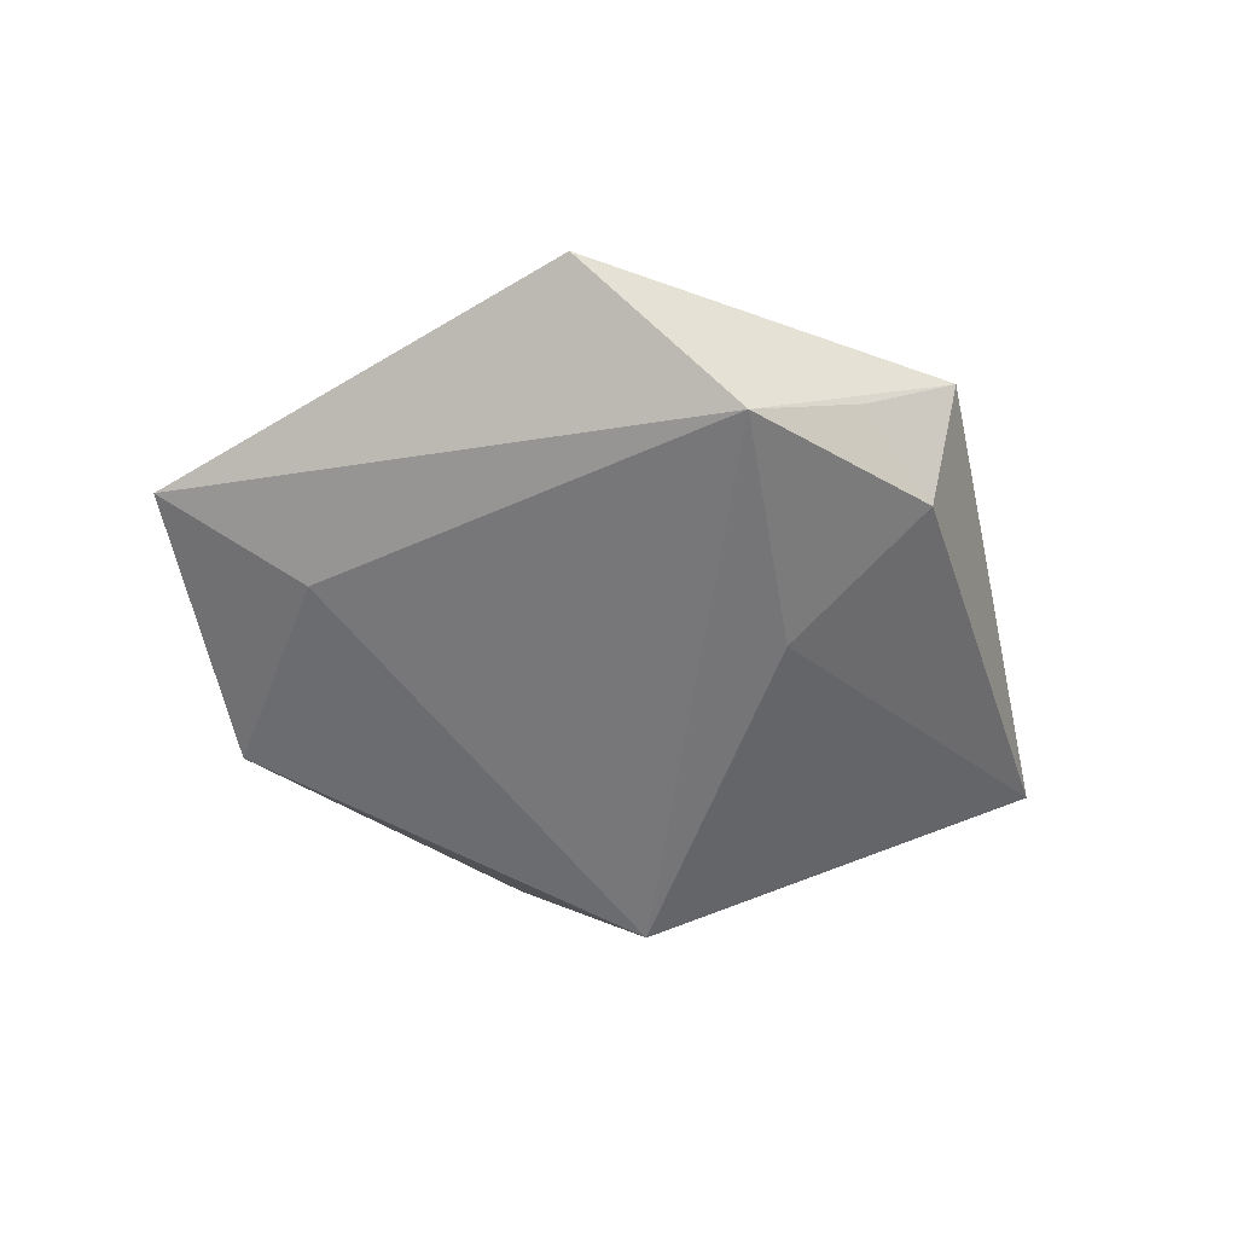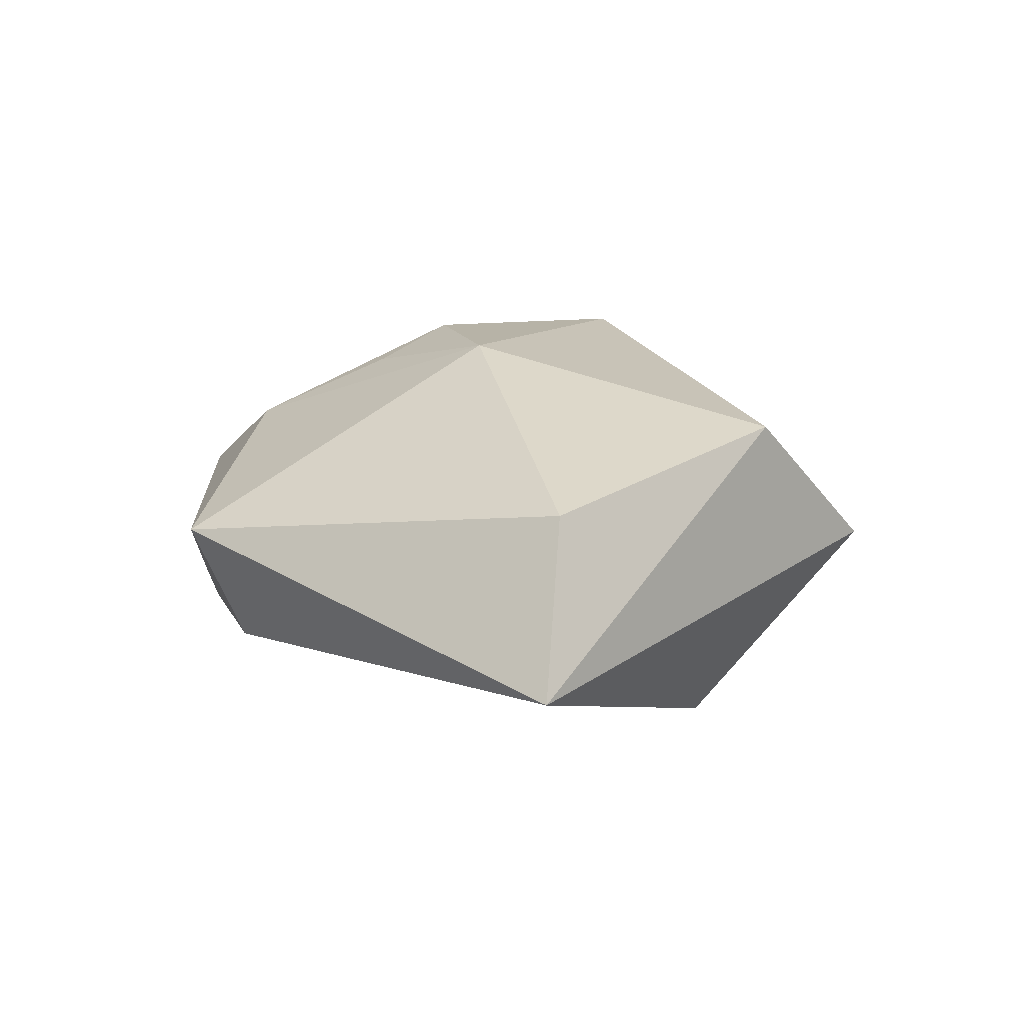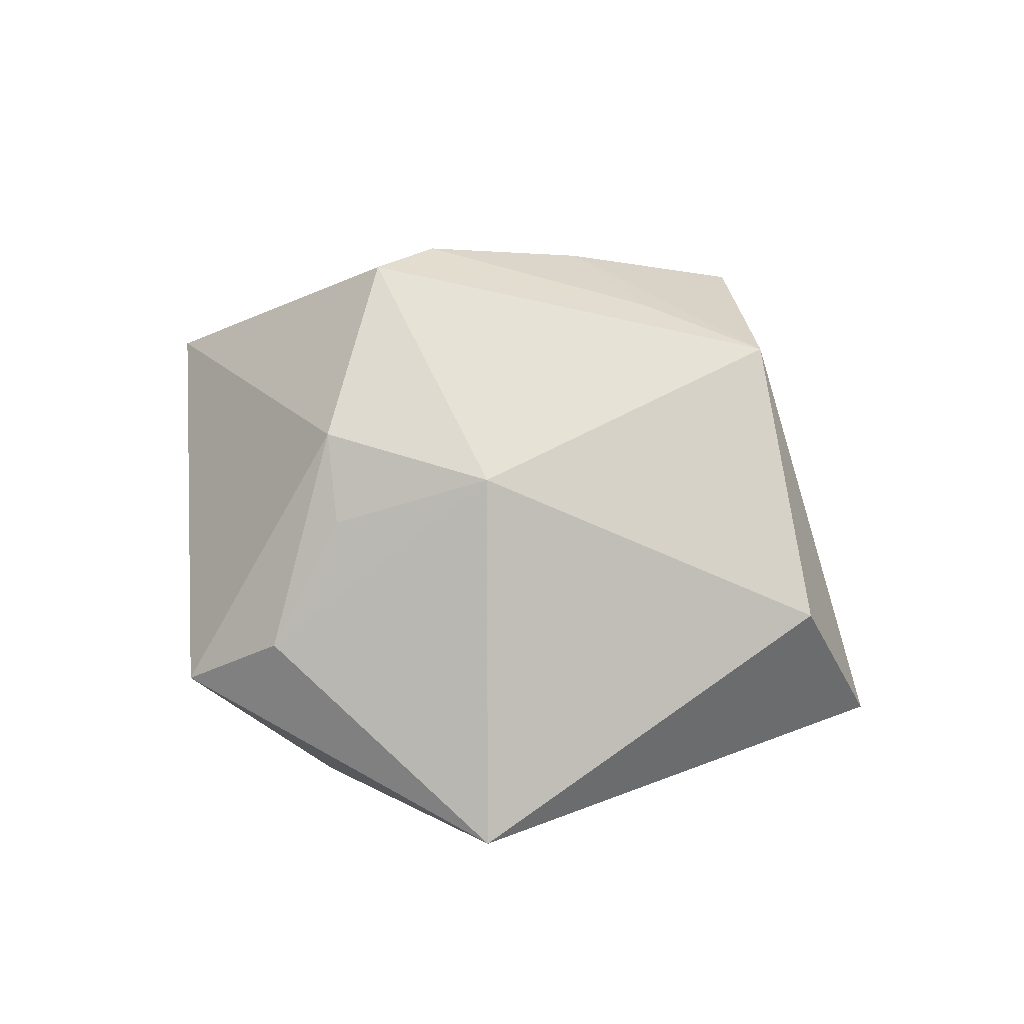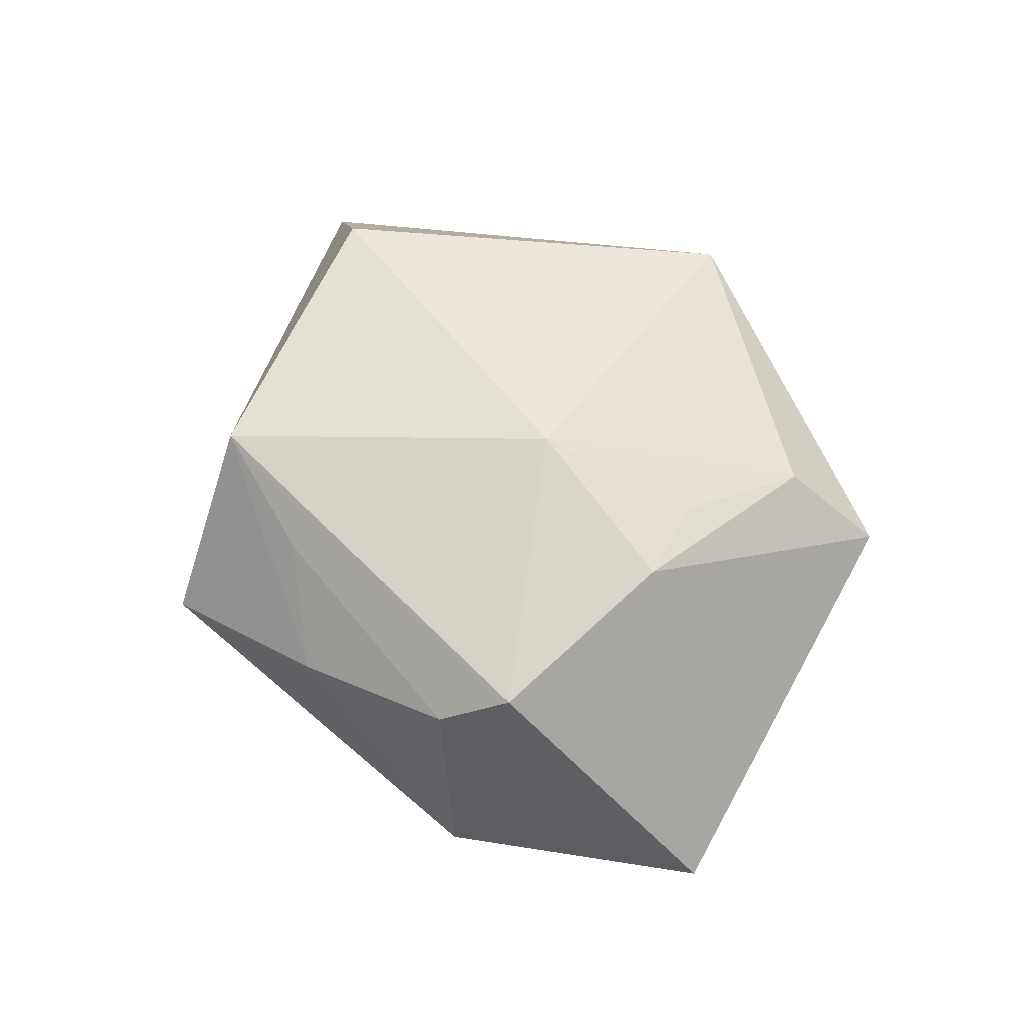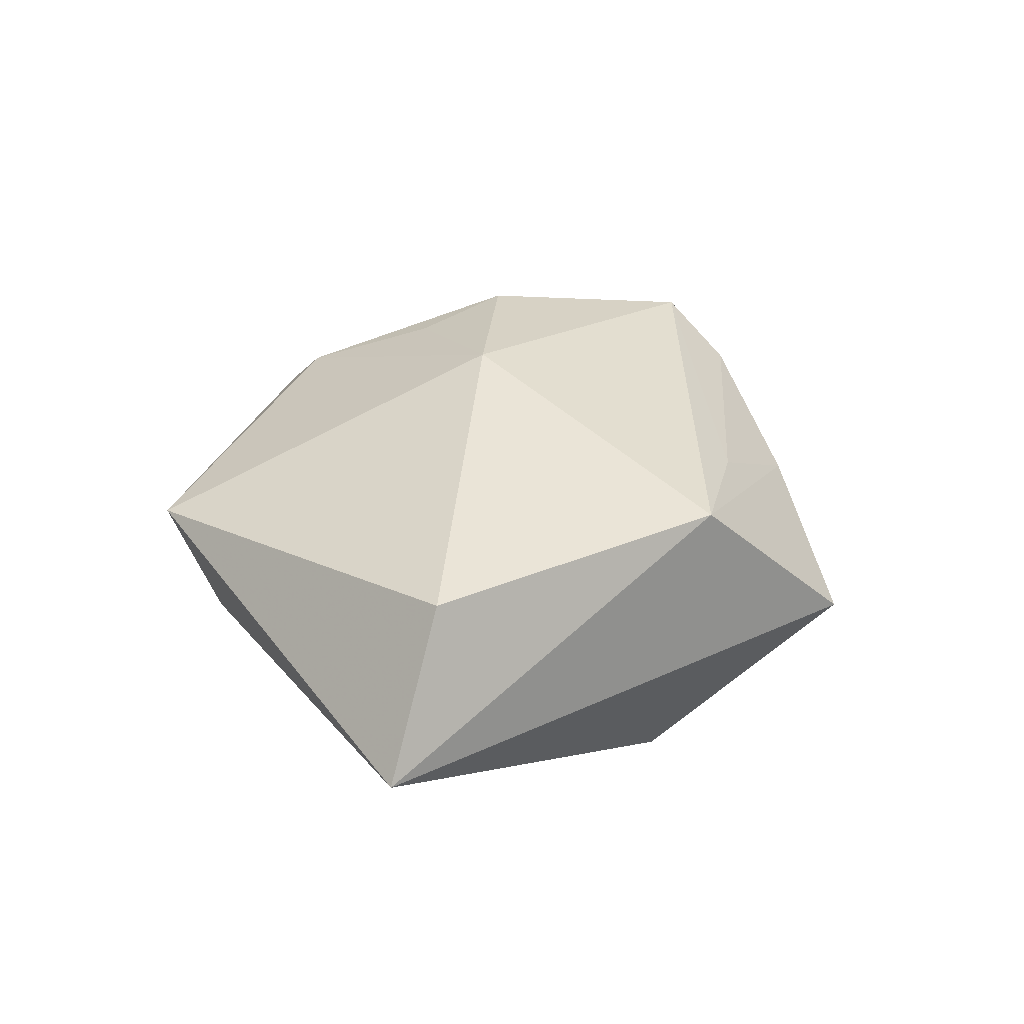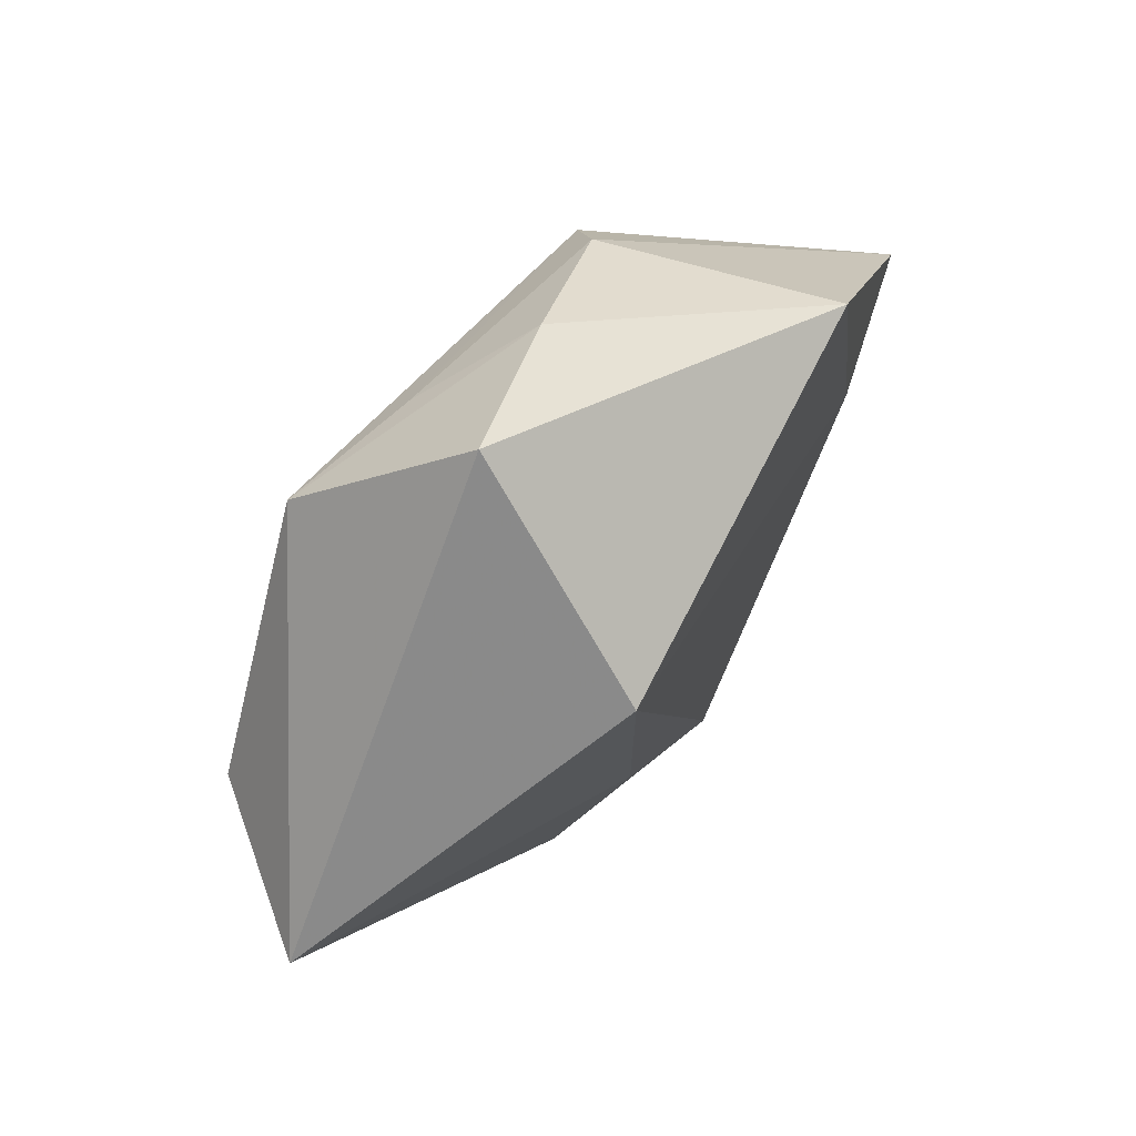
<metadata>
{"format":"obj","ext":"obj","renderer":"f3d","projection":"perspective","resolution":1024,"background":"white","views":[{"elev":-48.7,"azim":-33.5,"up":"+Z"},{"elev":18.8,"azim":78.8,"up":"+Z"},{"elev":72.3,"azim":21.9,"up":"+Z"},{"elev":68.9,"azim":-124.7,"up":"+Z"},{"elev":32.9,"azim":98.2,"up":"+Z"},{"elev":60.5,"azim":128.7,"up":"+Y"}]}
</metadata>
<code>
v -0.02864 0.02857 -0.0134
v -0.02943 -0.03597 0.000506
v 0.002655 -0.03982 -0.004386
v 0.006982 0.02737 0.01393
v -0.0341 0.004706 -0.01225
v -0.01727 -0.01439 0.01648
v 0.01352 -0.04193 0.004747
v 0.01704 0.02025 -0.02242
v 0.01374 0.04155 -0.001091
v 0.02265 0.0262 0.01624
v 0.01345 -0.03608 -0.009091
v -0.02216 -0.005239 0.01955
v -0.01047 -0.03797 -0.01297
v -0.001732 -0.004119 0.02169
v -0.05086 0.00739 -0.006072
v 0.04002 -0.002787 0.01275
v -0.02539 0.01777 0.0186
v 0.008475 -0.01789 -0.01601
v -0.01952 -0.0299 0.009579
v -0.02118 0.02485 0.01334
v 0.05066 -0.006463 -0.004916
v -0.004844 0.03357 0.006767
f 2 15 13
f 21 10 16
f 9 21 8
f 9 10 21
f 8 21 18
f 18 13 8
f 8 13 5
f 5 13 15
f 1 9 8
f 8 5 1
f 1 5 15
f 12 15 2
f 12 17 15
f 15 17 20
f 20 1 15
f 19 12 2
f 10 17 14
f 17 12 14
f 14 16 10
f 4 17 10
f 4 20 17
f 9 1 22
f 1 20 22
f 20 4 22
f 10 9 22
f 22 4 10
f 12 19 6
f 6 14 12
f 19 14 6
f 21 16 7
f 16 14 7
f 7 14 19
f 2 13 7
f 7 19 2
f 21 7 11
f 11 18 21
f 13 18 11
f 3 7 13
f 13 11 3
f 3 11 7

</code>
